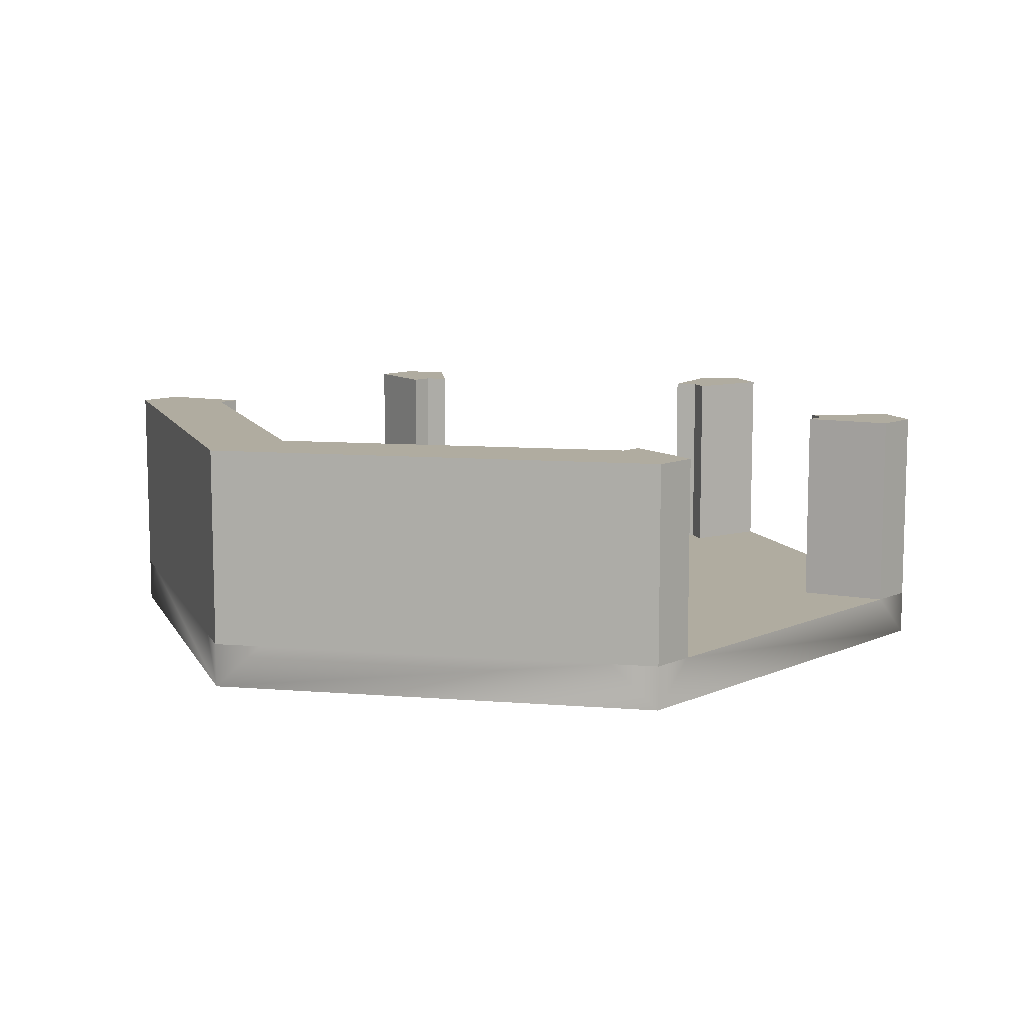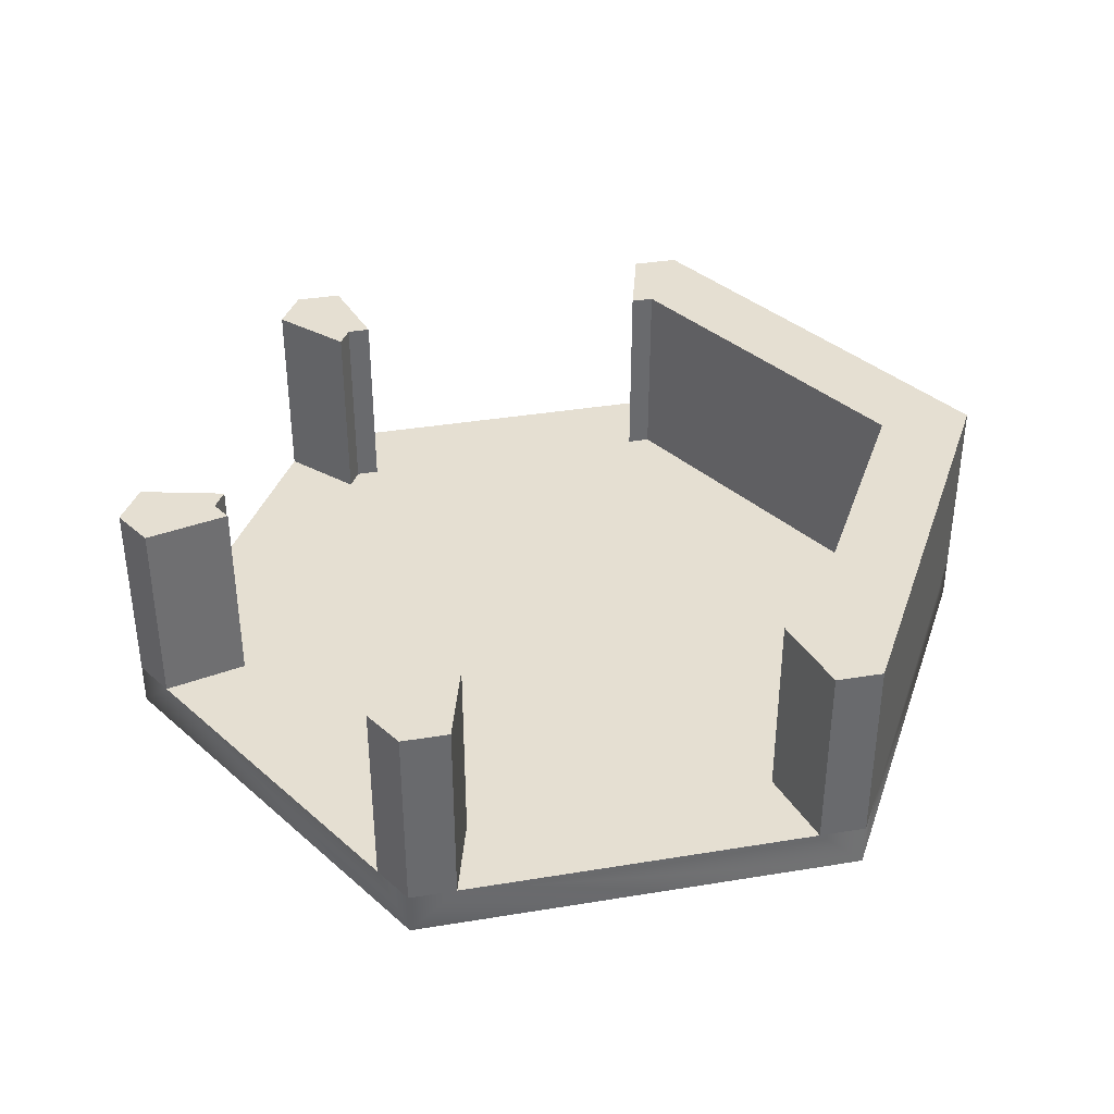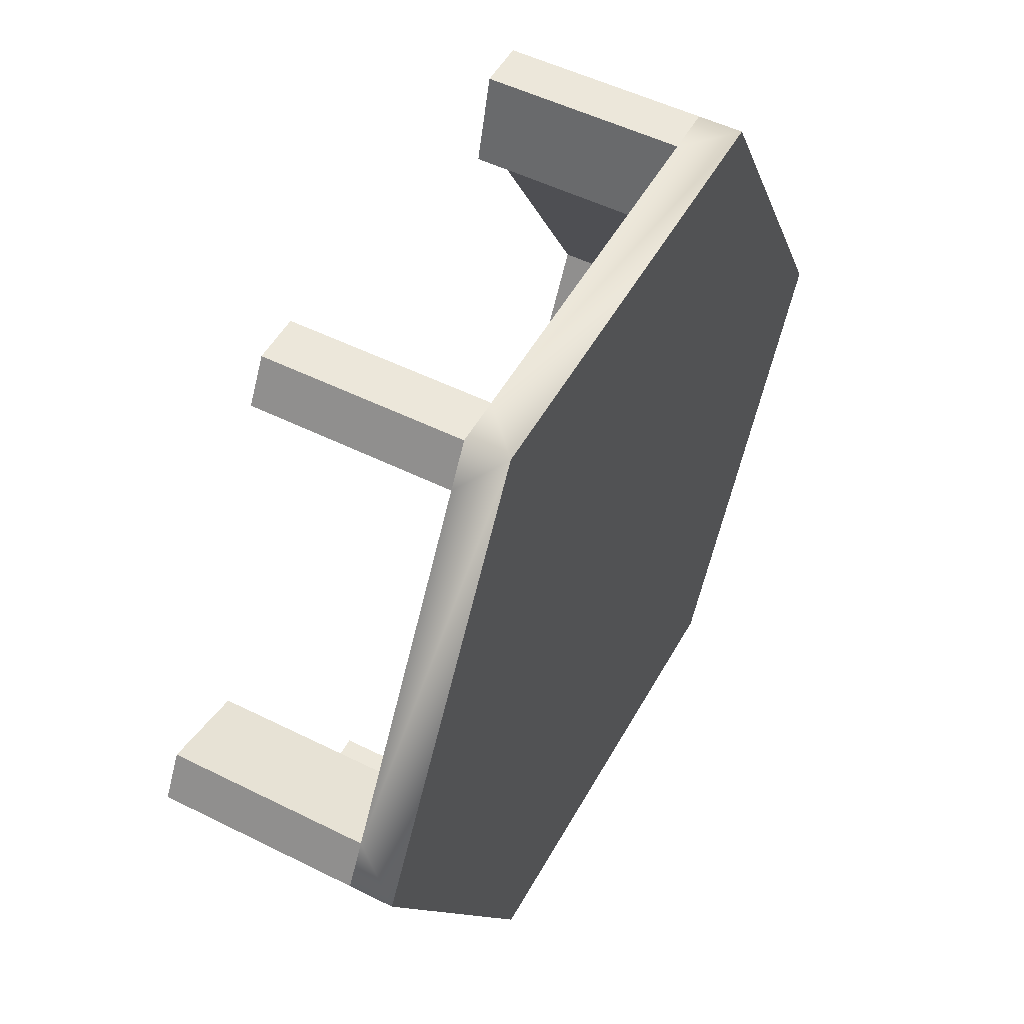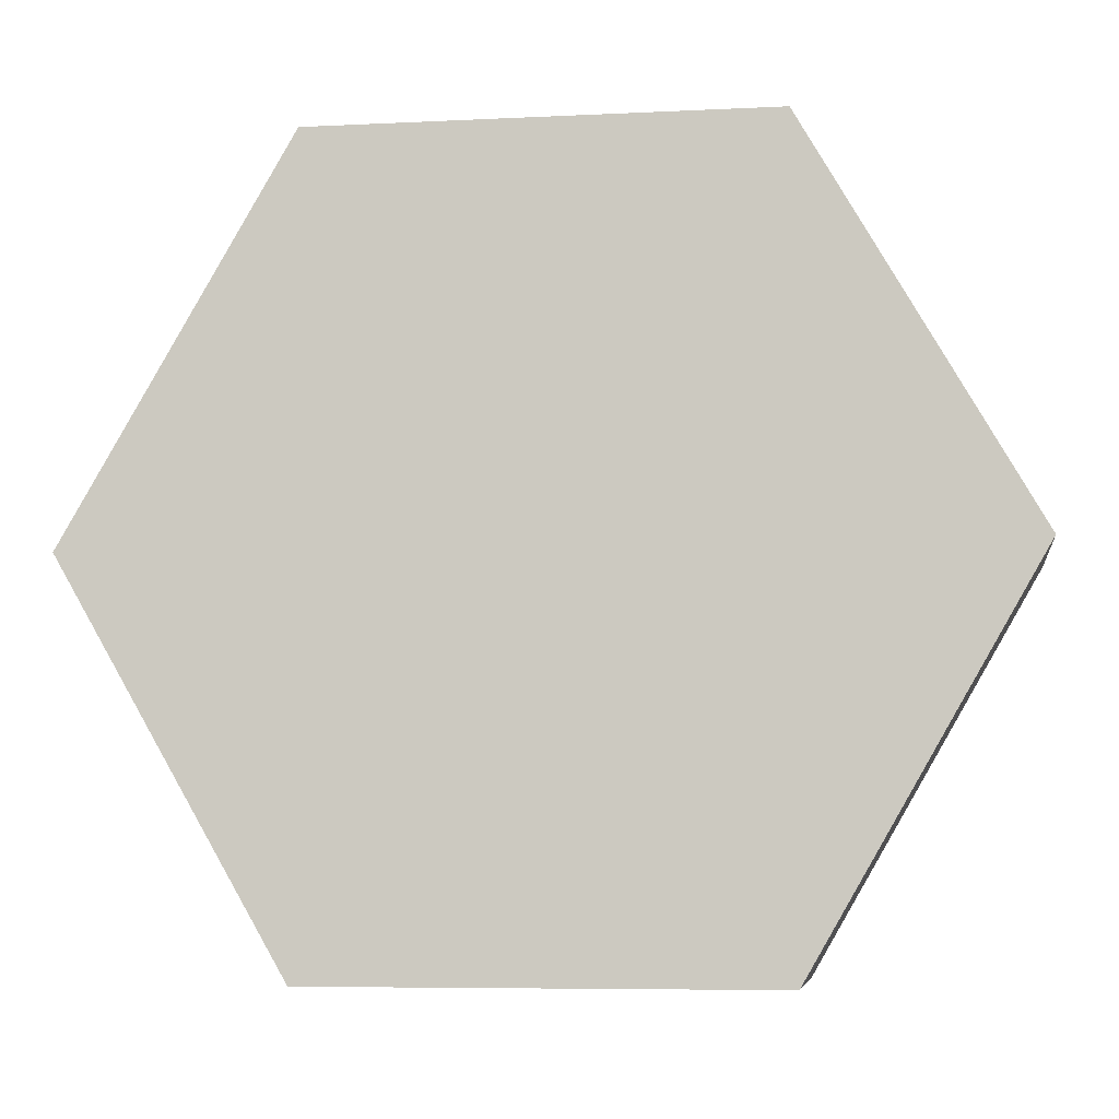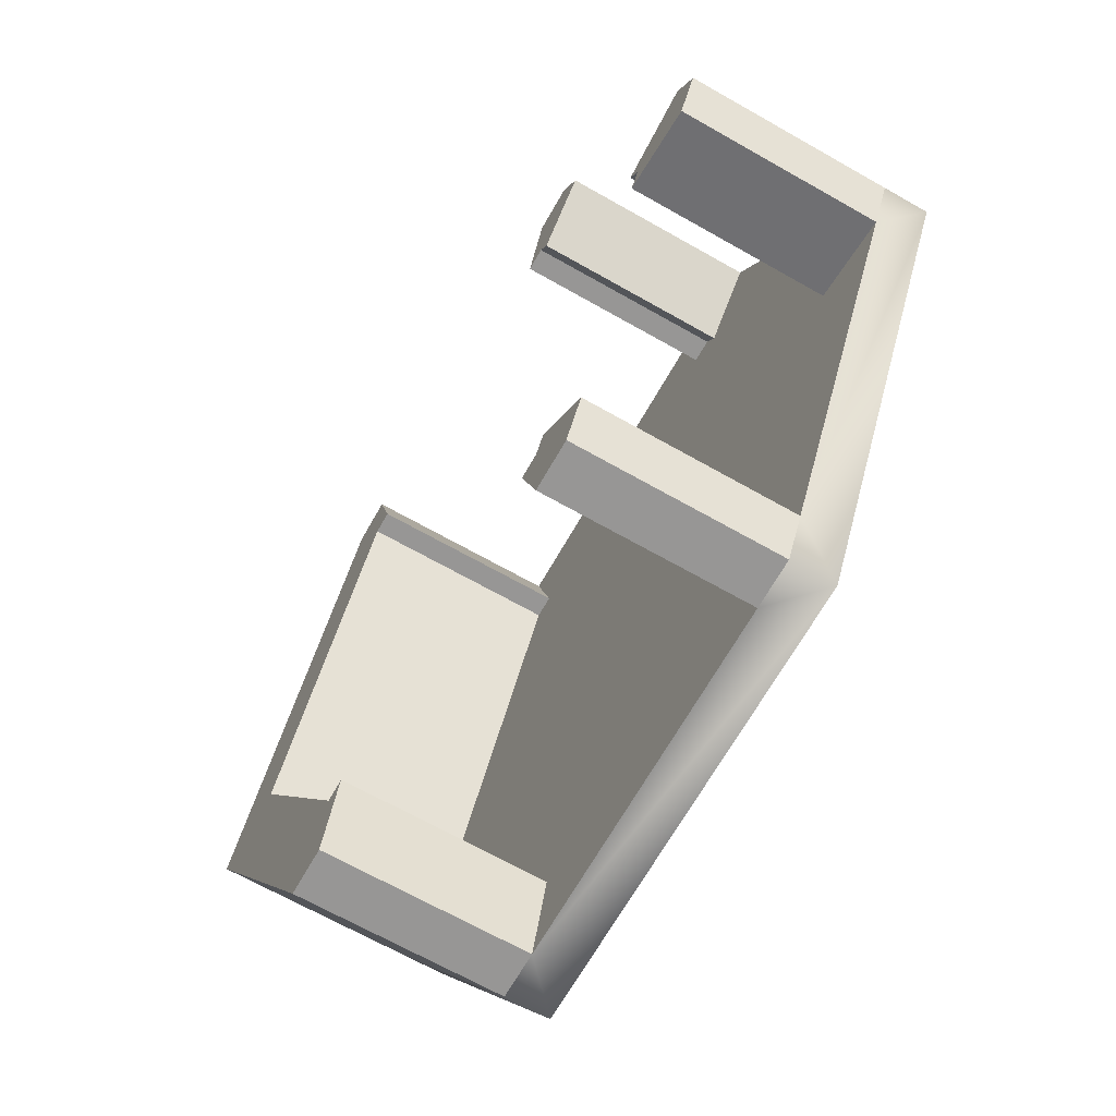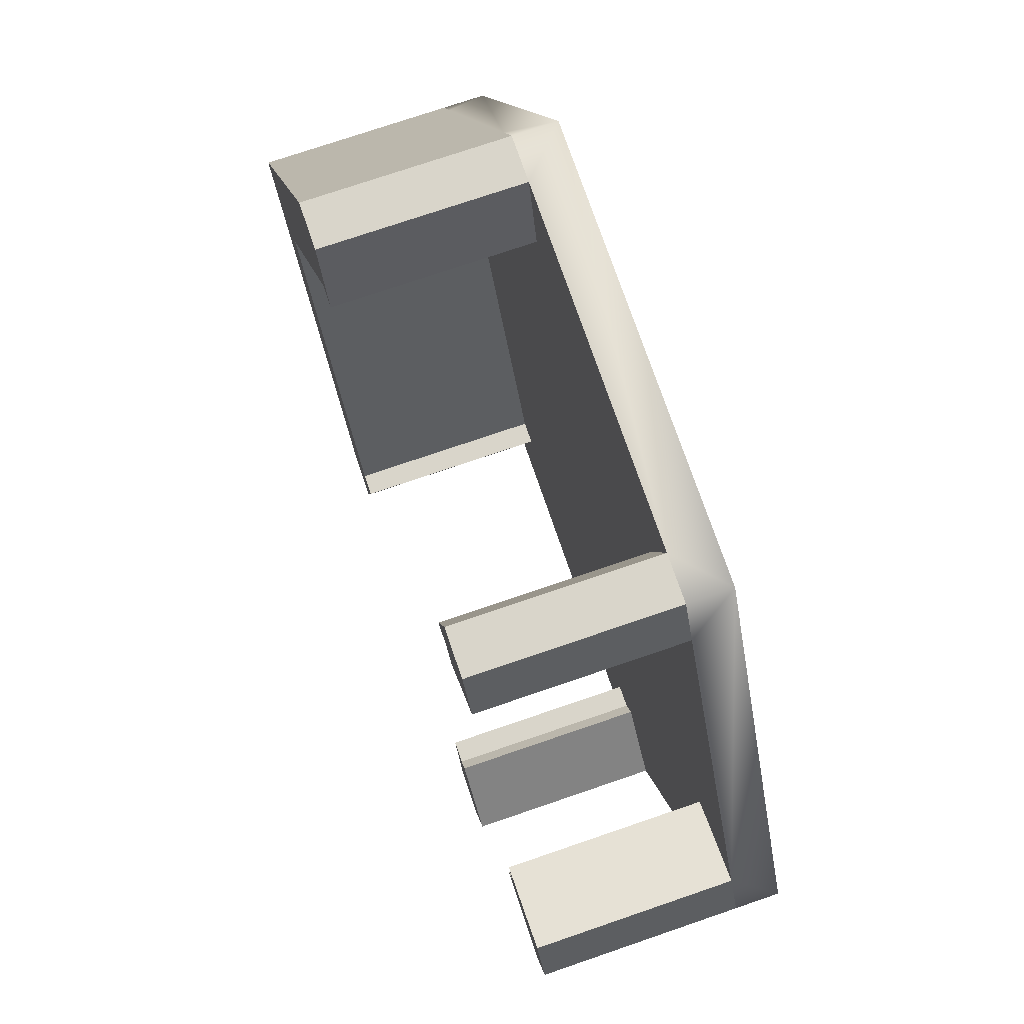
<metadata>
{"format":"obj","ext":"obj","renderer":"f3d","projection":"perspective","resolution":1024,"background":"white","views":[{"elev":9.9,"azim":131.7,"up":"+Y"},{"elev":37.3,"azim":-11.9,"up":"+Y"},{"elev":51.5,"azim":-61.6,"up":"+Z"},{"elev":-6.8,"azim":8.2,"up":"+Z"},{"elev":-67.8,"azim":-119.6,"up":"+Z"},{"elev":74.5,"azim":-108.9,"up":"+Z"}]}
</metadata>
<code>
g COL_PB_Gauntlet06_Segment_Large_ButtonMaze_BaseHexagon (08)
v -5.13 -0.5 8.885
v -0 -0.5 0
v -10.26 -0.5 0
v 5.13 -0.5 8.885
v 10.26 -0.5 -8.97e-07
v 5.13 -0.5 -8.885
v -5.13 -0.5 -8.885
v -5.13 5 -8.885
v -4.065 5 -8.885
v -4.04 5 -6.997
v -3.52 5 -6.997
v 3.52 5 -6.997
v 4.065 5 -8.885
v 4.04 5 -6.997
v 5.13 5 -8.885
v -4.065 0.5 -8.885
v -5.13 0.5 -8.885
v -5.13 -0.5 -8.885
v 4.065 0.5 -8.885
v 5.13 -0.5 -8.885
v 5.13 0.5 -8.885
v -4.04 0.5 -6.997
v -3.52 0.5 -6.997
v -0 0.5 0
v 3.52 0.5 -6.997
v 4.04 0.5 -6.997
v -5.662 5 -7.963
v -4.3 5 -6.547
v -10.26 5 0
v -9.727 5 -0.9223
v -8.08 5 0
v -7.82 5 -0.4503
v -10.26 0.5 0
v -10.26 -0.5 0
v -9.727 0.5 -0.9223
v -5.662 0.5 -7.963
v -5.13 -0.5 -8.885
v -5.13 0.5 -8.885
v -4.3 0.5 -6.547
v -7.82 0.5 -0.4503
v -8.08 0.5 0
v 4.065 0.5 -8.885
v -4.065 0.5 -8.885
v -9.728 5 0.9223
v -7.82 5 0.4503
v -5.662 5 7.963
v -4.3 5 6.547
v -4.04 5 6.997
v -5.13 5 8.885
v -5.13 0.5 8.885
v -5.13 -0.5 8.885
v -5.662 0.5 7.963
v -9.728 0.5 0.9223
v -10.26 -0.5 0
v -10.26 0.5 0
v -7.82 0.5 0.4503
v -4.3 0.5 6.547
v -4.04 0.5 6.997
v -4.065 5 8.885
v -3.52 5 6.997
v 3.52 5 6.997
v 4.04 5 6.997
v 4.065 5 8.885
v 5.13 5 8.885
v 5.13 0.5 8.885
v 5.13 -0.5 8.885
v 4.065 0.5 8.885
v -4.065 0.5 8.885
v -5.13 -0.5 8.885
v -5.13 0.5 8.885
v -3.52 0.5 6.997
v 3.52 0.5 6.997
v 4.04 0.5 6.997
v 9.728 0.5 0.9223
v 10.26 0.5 -8.97e-07
v 10.26 -0.5 -8.97e-07
v 5.663 0.5 7.963
v 5.13 -0.5 8.885
v 5.13 0.5 8.885
v 5.662 0.5 -7.963
v 5.13 0.5 -8.885
v 5.13 -0.5 -8.885
v 10.26 -0.5 -8.97e-07
v 9.727 0.5 -0.9223
v 10.26 0.5 -8.97e-07
v 7.82 5 0.4503
v 8.08 5 0
v 9.728 5 0.9223
v 10.26 5 -8.97e-07
v 4.3 5 6.547
v 5.663 5 7.963
v 4.3 0.5 6.547
v 7.82 0.5 0.4503
v 8.08 0.5 0
v 5.662 5 -7.963
v 4.3 5 -6.547
v 7.82 5 -0.4503
v 9.727 5 -0.9223
v 4.3 0.5 -6.547
v 7.82 0.5 -0.4503
v -4.065 0.5 8.885
v 4.065 0.5 8.885
v -9.728 0.5 0.9223
v -5.662 0.5 7.963
v -9.727 0.5 -0.9223
v -5.662 0.5 -7.963
v 3.52 0.5 -6.997
v 4.065 0.5 -8.885
v 3.52 5 -6.997
v 4.065 5 -8.885
v 4.04 0.5 -6.997
v 3.52 0.5 -6.997
v 4.04 5 -6.997
v 3.52 5 -6.997
v 5.13 0.5 -8.885
v 4.065 5 -8.885
v 5.13 5 -8.885
v 5.13 0.5 -8.885
v 5.662 0.5 -7.963
v 5.13 5 -8.885
v 5.662 5 -7.963
v 5.662 0.5 -7.963
v 9.727 0.5 -0.9223
v 5.662 5 -7.963
v 9.727 5 -0.9223
v 4.3 0.5 -6.547
v 4.04 0.5 -6.997
v 4.3 5 -6.547
v 4.04 5 -6.997
v 8.08 0.5 0
v 7.82 0.5 -0.4503
v 8.08 5 0
v 7.82 5 -0.4503
v 9.727 0.5 -0.9223
v 10.26 0.5 -8.97e-07
v 9.727 5 -0.9223
v 10.26 5 -8.97e-07
v 10.26 0.5 -8.97e-07
v 9.728 0.5 0.9223
v 10.26 5 -8.97e-07
v 9.728 5 0.9223
v 7.82 0.5 0.4503
v 8.08 0.5 0
v 7.82 5 0.4503
v 8.08 5 0
v 9.728 0.5 0.9223
v 5.663 0.5 7.963
v 9.728 5 0.9223
v 5.663 5 7.963
v 4.3 0.5 6.547
v 4.3 5 6.547
v 5.663 0.5 7.963
v 5.13 0.5 8.885
v 5.663 5 7.963
v 5.13 5 8.885
v 4.04 0.5 6.997
v 4.04 5 6.997
v 5.13 0.5 8.885
v 4.065 0.5 8.885
v 5.13 5 8.885
v 4.065 5 8.885
v 3.52 0.5 6.997
v 4.04 0.5 6.997
v 3.52 5 6.997
v 4.04 5 6.997
v 4.065 0.5 8.885
v 3.52 0.5 6.997
v 4.065 5 8.885
v 3.52 5 6.997
v -5.13 0.5 8.885
v -5.662 0.5 7.963
v -5.13 5 8.885
v -5.662 5 7.963
v -5.13 0.5 8.885
v -4.065 5 8.885
v -5.13 5 8.885
v -4.04 0.5 6.997
v -3.52 0.5 6.997
v -4.04 5 6.997
v -3.52 5 6.997
v -3.52 0.5 6.997
v -4.065 0.5 8.885
v -3.52 5 6.997
v -4.065 5 8.885
v -5.662 0.5 7.963
v -4.3 0.5 6.547
v -5.662 5 7.963
v -4.3 5 6.547
v -4.3 0.5 6.547
v -4.04 0.5 6.997
v -4.3 5 6.547
v -4.04 5 6.997
v -9.727 0.5 -0.9223
v -7.82 0.5 -0.4503
v -9.727 5 -0.9223
v -7.82 5 -0.4503
v -9.728 0.5 0.9223
v -10.26 0.5 0
v -9.728 5 0.9223
v -10.26 5 0
v -8.08 0.5 0
v -7.82 0.5 0.4503
v -8.08 5 0
v -7.82 5 0.4503
v -7.82 0.5 0.4503
v -9.728 0.5 0.9223
v -7.82 5 0.4503
v -9.728 5 0.9223
v -10.26 0.5 0
v -9.727 0.5 -0.9223
v -10.26 5 0
v -9.727 5 -0.9223
v -7.82 0.5 -0.4503
v -8.08 0.5 0
v -7.82 5 -0.4503
v -8.08 5 0
v -5.662 0.5 -7.963
v -5.13 0.5 -8.885
v -5.662 5 -7.963
v -5.13 5 -8.885
v -4.065 0.5 -8.885
v -3.52 0.5 -6.997
v -4.065 5 -8.885
v -3.52 5 -6.997
v -4.04 0.5 -6.997
v -4.3 0.5 -6.547
v -4.04 5 -6.997
v -4.3 5 -6.547
v -4.3 0.5 -6.547
v -5.662 0.5 -7.963
v -4.3 5 -6.547
v -5.662 5 -7.963
v -5.13 0.5 -8.885
v -5.13 5 -8.885
v -4.065 5 -8.885
v -3.52 0.5 -6.997
v -4.04 0.5 -6.997
v -3.52 5 -6.997
v -4.04 5 -6.997
g COL_PB_Gauntlet06_Segment_Large_ButtonMaze_BaseHexagon (08)_0
f 3 2 1
f 1 2 4
f 4 2 5
f 5 2 6
f 6 2 7
f 7 2 3
f 10 9 8
f 11 9 10
f 14 13 12
f 14 15 13
f 18 17 16
f 16 19 18
f 18 19 20
f 21 20 19
f 24 23 22
f 25 23 24
f 26 25 24
f 10 8 27
f 28 10 27
f 31 30 29
f 31 32 30
f 35 34 33
f 35 36 34
f 34 36 37
f 36 38 37
f 24 22 39
f 24 39 40
f 24 40 41
f 43 23 42
f 25 42 23
f 44 31 29
f 45 31 44
f 48 47 46
f 49 48 46
f 52 51 50
f 52 53 51
f 51 53 54
f 53 55 54
f 56 24 41
f 57 24 56
f 58 24 57
f 59 48 49
f 59 60 48
f 63 62 61
f 64 62 63
f 67 66 65
f 67 68 66
f 66 68 69
f 68 70 69
f 58 71 24
f 71 72 24
f 72 73 24
f 76 75 74
f 74 77 76
f 76 77 78
f 79 78 77
f 82 81 80
f 82 80 83
f 83 80 84
f 85 83 84
f 88 87 86
f 88 89 87
f 91 90 62
f 64 91 62
f 73 92 24
f 92 93 24
f 93 94 24
f 95 15 14
f 96 95 14
f 87 98 97
f 89 98 87
f 99 26 24
f 100 99 24
f 94 100 24
f 98 95 96
f 97 98 96
f 91 86 90
f 91 88 86
f 72 71 101
f 102 72 101
f 103 57 56
f 104 57 103
f 40 106 105
f 40 39 106
f 109 108 107
f 109 110 108
f 113 112 111
f 113 114 112
f 116 115 19
f 116 117 115
f 120 119 118
f 120 121 119
f 124 123 122
f 124 125 123
f 128 127 126
f 128 129 127
f 132 131 130
f 132 133 131
f 133 126 131
f 133 128 126
f 136 135 134
f 136 137 135
f 140 139 138
f 140 141 139
f 144 143 142
f 144 145 143
f 148 147 146
f 148 149 147
f 151 142 150
f 151 144 142
f 154 153 152
f 154 155 153
f 157 150 156
f 157 151 150
f 160 159 158
f 160 161 159
f 164 163 162
f 164 165 163
f 168 167 166
f 168 169 167
f 172 171 170
f 172 173 171
f 175 174 68
f 175 176 174
f 179 178 177
f 179 180 178
f 183 182 181
f 183 184 182
f 187 186 185
f 187 188 186
f 191 190 189
f 191 192 190
f 195 194 193
f 195 196 194
f 199 198 197
f 199 200 198
f 203 202 201
f 203 204 202
f 207 206 205
f 207 208 206
f 211 210 209
f 211 212 210
f 215 214 213
f 215 216 214
f 219 218 217
f 219 220 218
f 223 222 221
f 223 224 222
f 227 226 225
f 227 228 226
f 231 230 229
f 231 232 230
f 234 16 233
f 234 235 16
f 238 237 236
f 238 239 237

</code>
